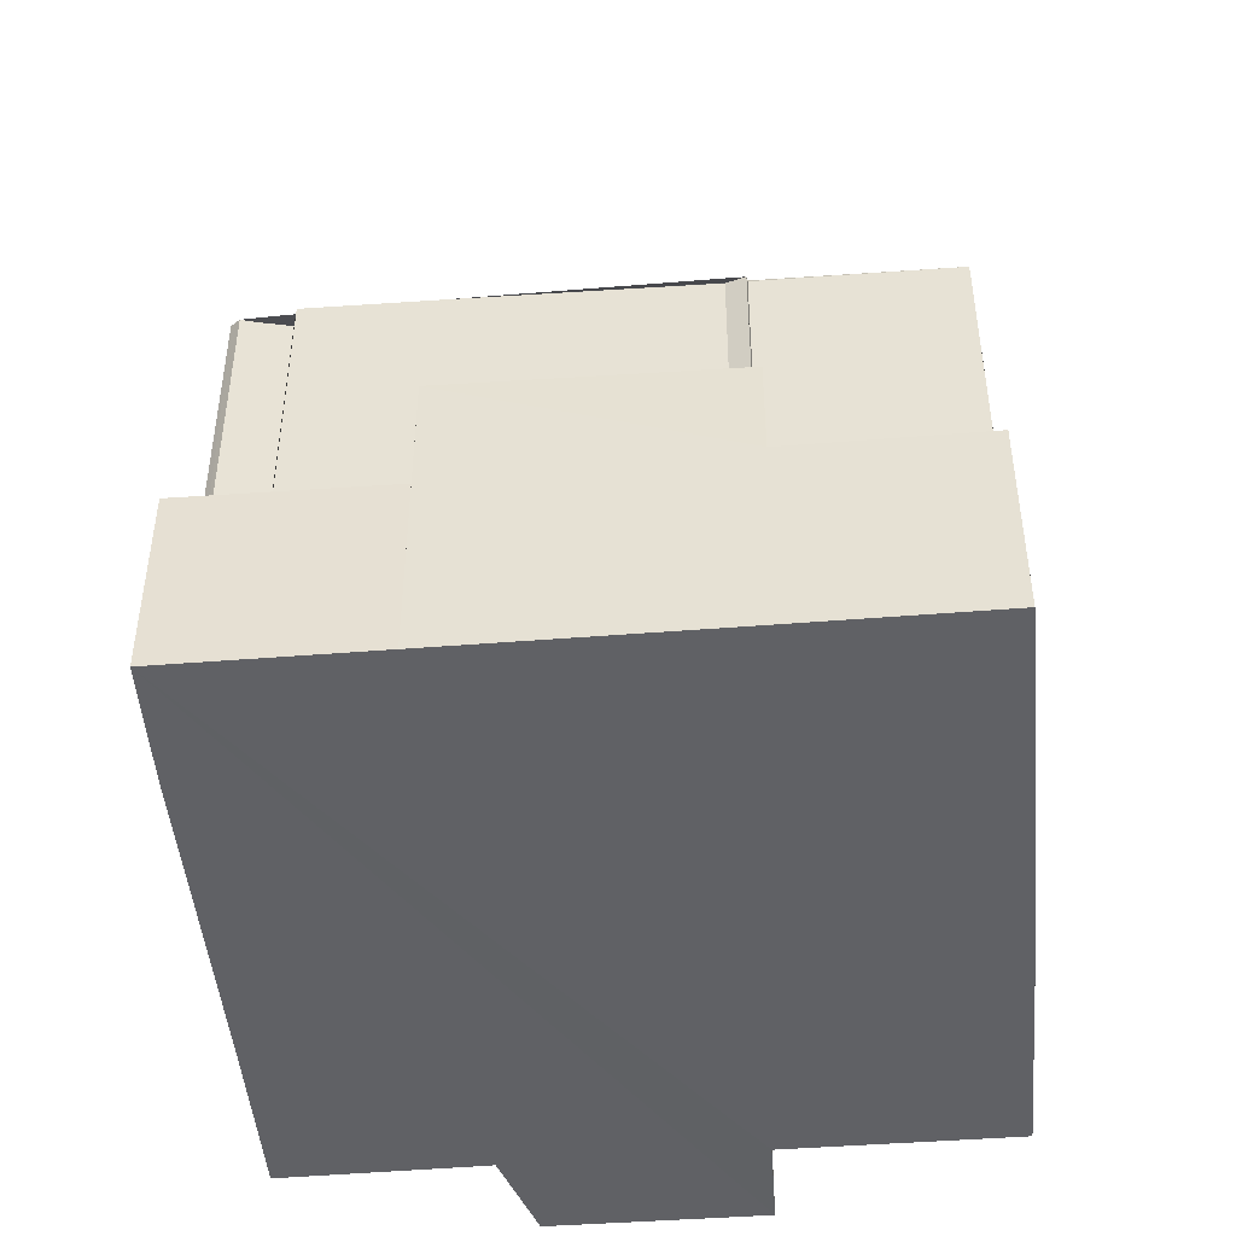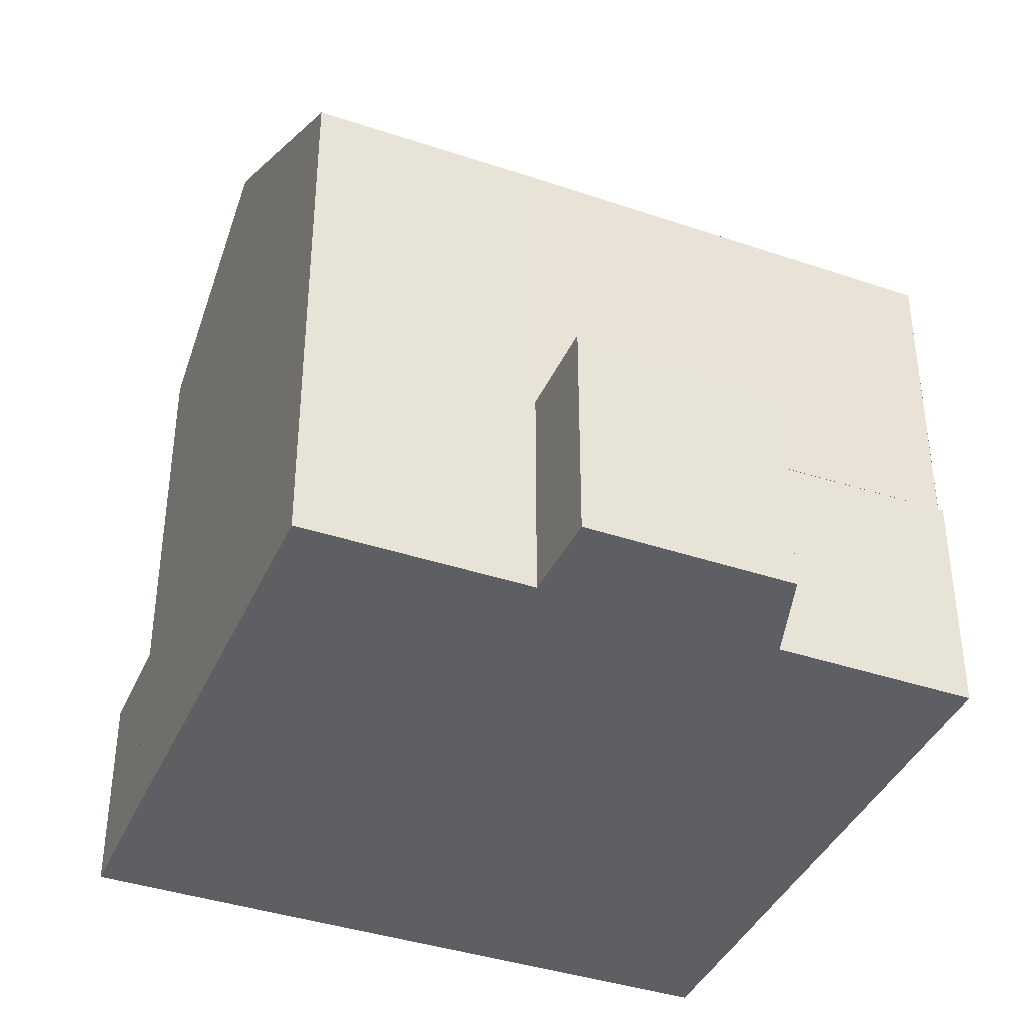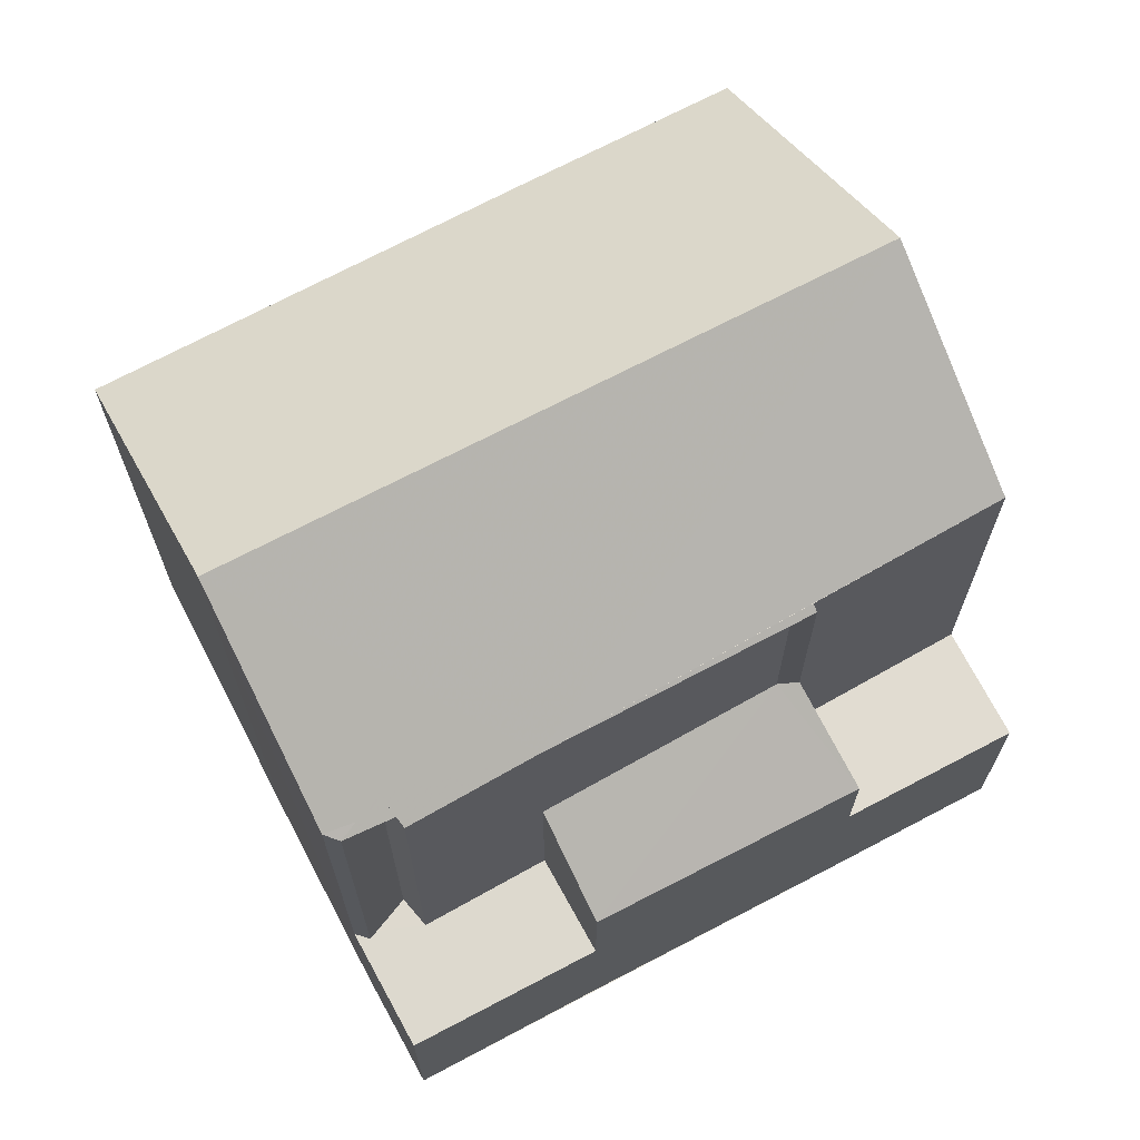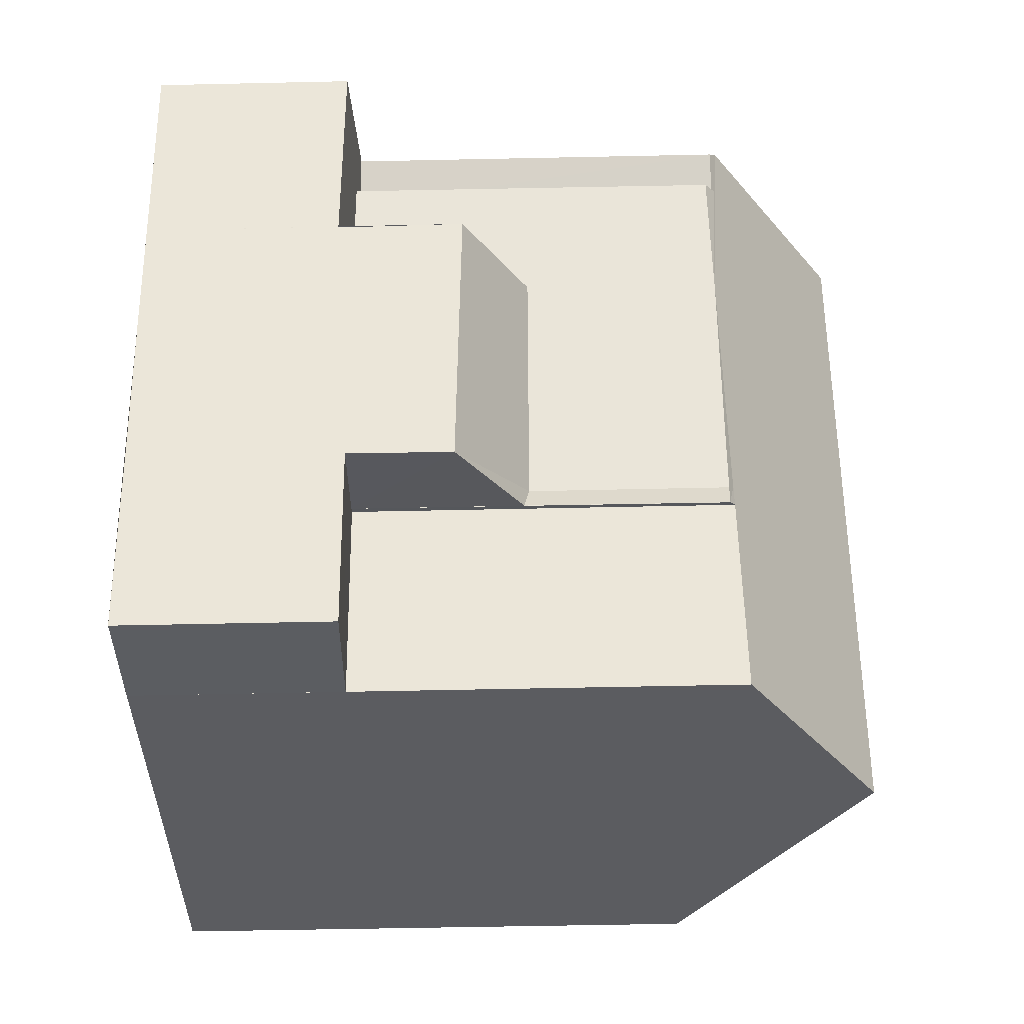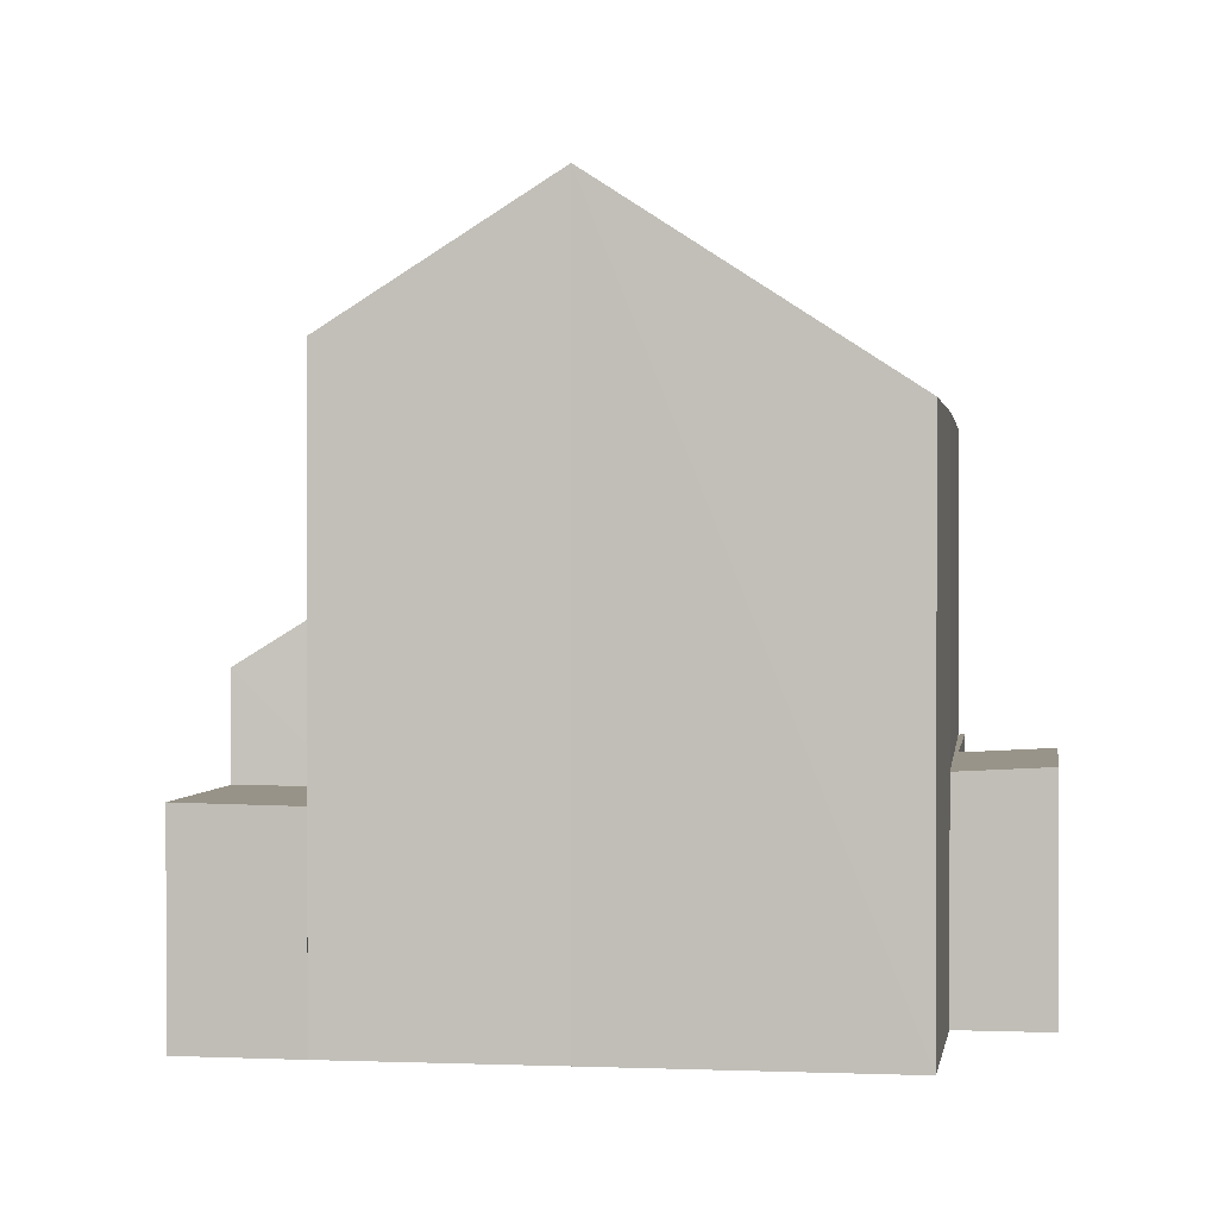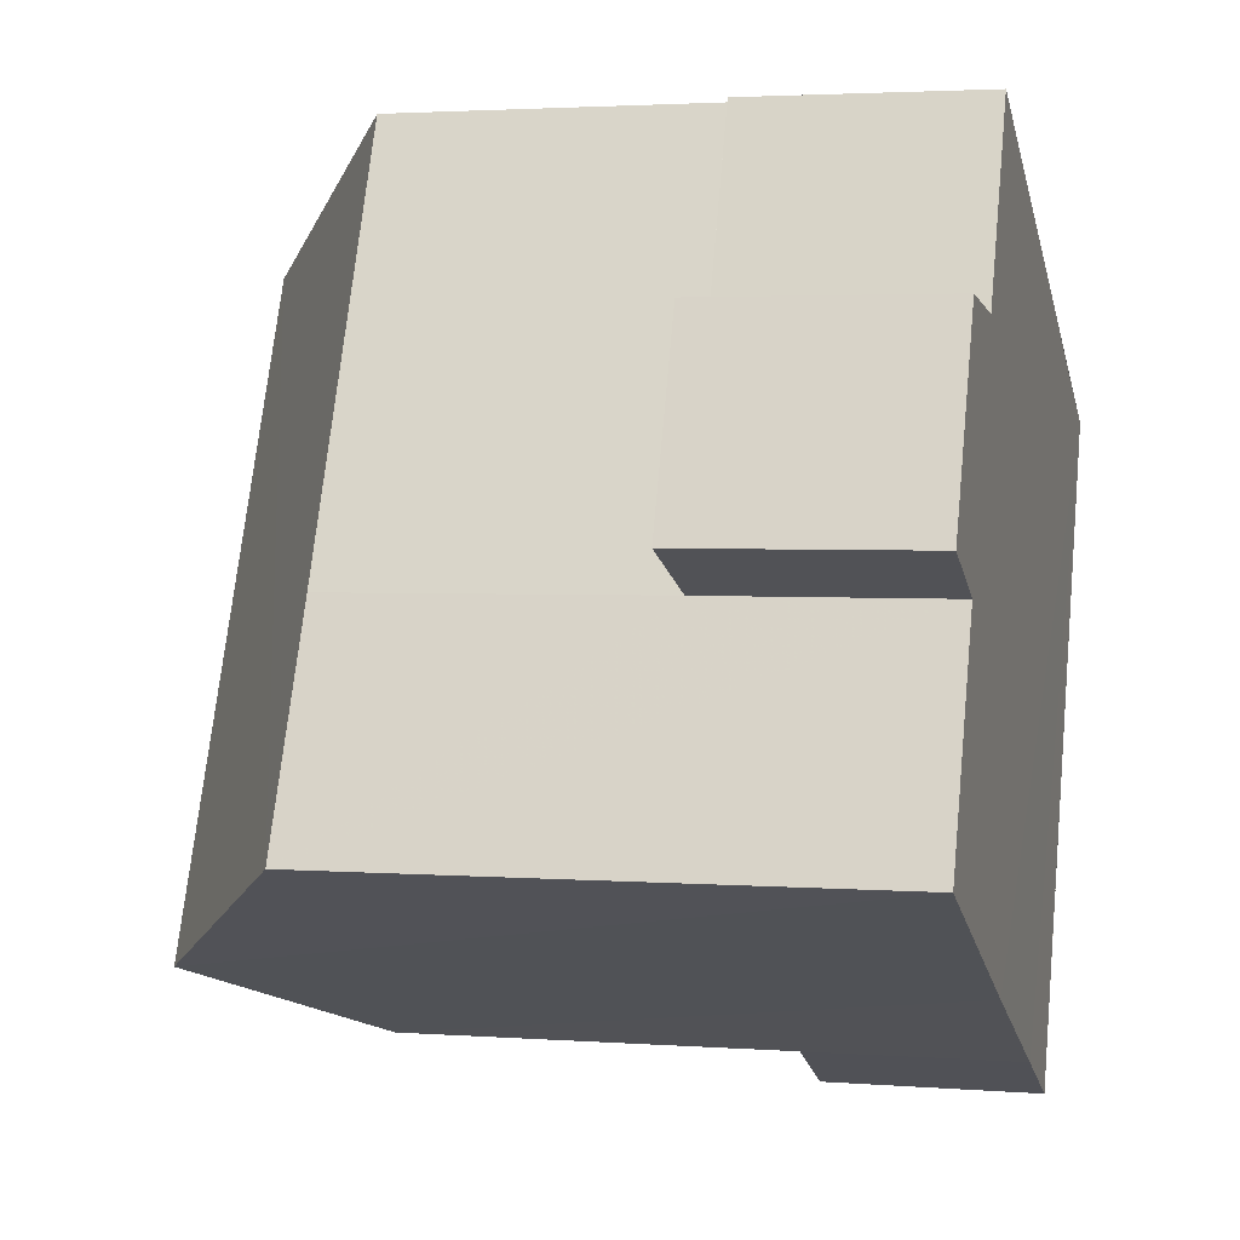
<metadata>
{"format":"obj","ext":"obj","renderer":"f3d","projection":"perspective","resolution":1024,"background":"white","views":[{"elev":-47.6,"azim":-60.8,"up":"+Z"},{"elev":-39.6,"azim":91.5,"up":"+Z"},{"elev":69.9,"azim":-93.9,"up":"+Z"},{"elev":-59.0,"azim":-88.8,"up":"+Y"},{"elev":0.9,"azim":32.5,"up":"+Z"},{"elev":2.1,"azim":104.6,"up":"+Y"}]}
</metadata>
<code>
v 8.471e+04 4.467e+05 0.228
v 8.471e+04 4.467e+05 0.228
v 8.472e+04 4.467e+05 0.228
v 8.472e+04 4.467e+05 0.228
v 8.472e+04 4.467e+05 0.228
v 8.472e+04 4.467e+05 0.228
v 8.472e+04 4.467e+05 0.228
v 8.472e+04 4.467e+05 0.228
v 8.472e+04 4.467e+05 0.228
v 8.472e+04 4.467e+05 0.228
v 8.472e+04 4.467e+05 0.228
v 8.472e+04 4.467e+05 0.228
v 8.472e+04 4.467e+05 0.228
v 8.471e+04 4.467e+05 0.228
v 8.471e+04 4.467e+05 0.228
v 8.472e+04 4.467e+05 8.846
v 8.472e+04 4.467e+05 3.912
v 8.472e+04 4.467e+05 11.8
v 8.472e+04 4.467e+05 8.775
v 8.472e+04 4.467e+05 3.806
v 8.471e+04 4.467e+05 3.565
v 8.472e+04 4.467e+05 3.558
v 8.472e+04 4.467e+05 11.8
v 8.472e+04 4.467e+05 8.782
v 8.472e+04 4.467e+05 3.918
v 8.472e+04 4.467e+05 3.886
v 8.472e+04 4.467e+05 3.94
v 8.472e+04 4.467e+05 3.859
v 8.472e+04 4.467e+05 3.528
v 8.471e+04 4.467e+05 3.484
v 8.471e+04 4.467e+05 9.668
v 8.471e+04 4.467e+05 5.222
v 8.472e+04 4.467e+05 3.54
v 8.472e+04 4.467e+05 6.251
v 8.472e+04 4.467e+05 9.558
v 8.472e+04 4.467e+05 6.334
v 8.472e+04 4.467e+05 9.481
v 8.472e+04 4.467e+05 3.538
v 8.472e+04 4.467e+05 9.564
v 8.472e+04 4.467e+05 9.626
v 8.471e+04 4.467e+05 5.33
v 8.471e+04 4.467e+05 3.326
v 8.471e+04 4.467e+05 6.356
v 8.471e+04 4.467e+05 3.418
v 8.471e+04 4.467e+05 9.436
v 8.471e+04 4.467e+05 3.448
v 8.471e+04 4.467e+05 9.479
v 8.471e+04 4.467e+05 3.377
v 8.471e+04 4.467e+05 9.779
v 8.471e+04 4.467e+05 3.48
v 8.471e+04 4.467e+05 9.568
v 8.471e+04 4.467e+05 3.473
f 1 2 3 4 5 6 7 8 9 10 11 12 13 14 15
f 16 17 4 3 18
f 19 20 17 16
f 21 14 13 22
f 23 11 10 24
f 24 10 9 20 19
f 25 5 4 17
f 26 8 7 27
f 28 6 5 25
f 27 7 6 28
f 22 13 12 29
f 18 3 2 30 31
f 32 21 33 34
f 35 36 34 37
f 37 34 33 38 39
f 39 38 29 40
f 20 9 8 26
f 41 42 15 14 21 32
f 43 44 42 41
f 45 46 44 43 47
f 48 1 15 42
f 49 50 46 45
f 51 52 50 49
f 40 29 12 11 23
f 31 30 52 51
f 30 2 1 48
f 47 43 36 35
f 24 19 16 18 23
f 29 38 33 21 22
f 20 26 27 28 25 17
f 47 35 37 39 40 23 18 31 51 49 45
f 30 48 42 44 46 50 52
f 36 43 41 32 34

</code>
